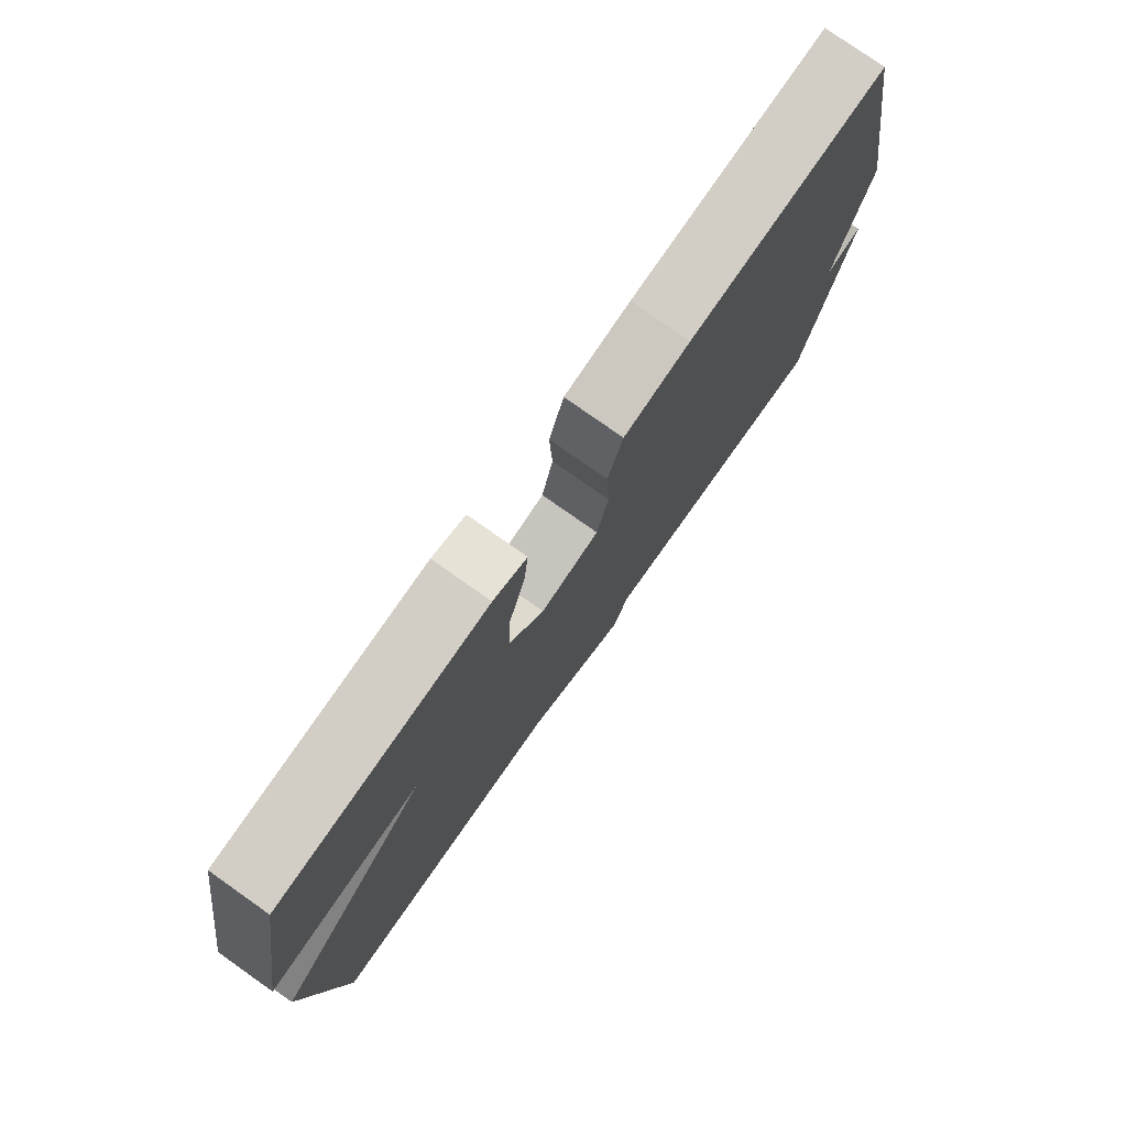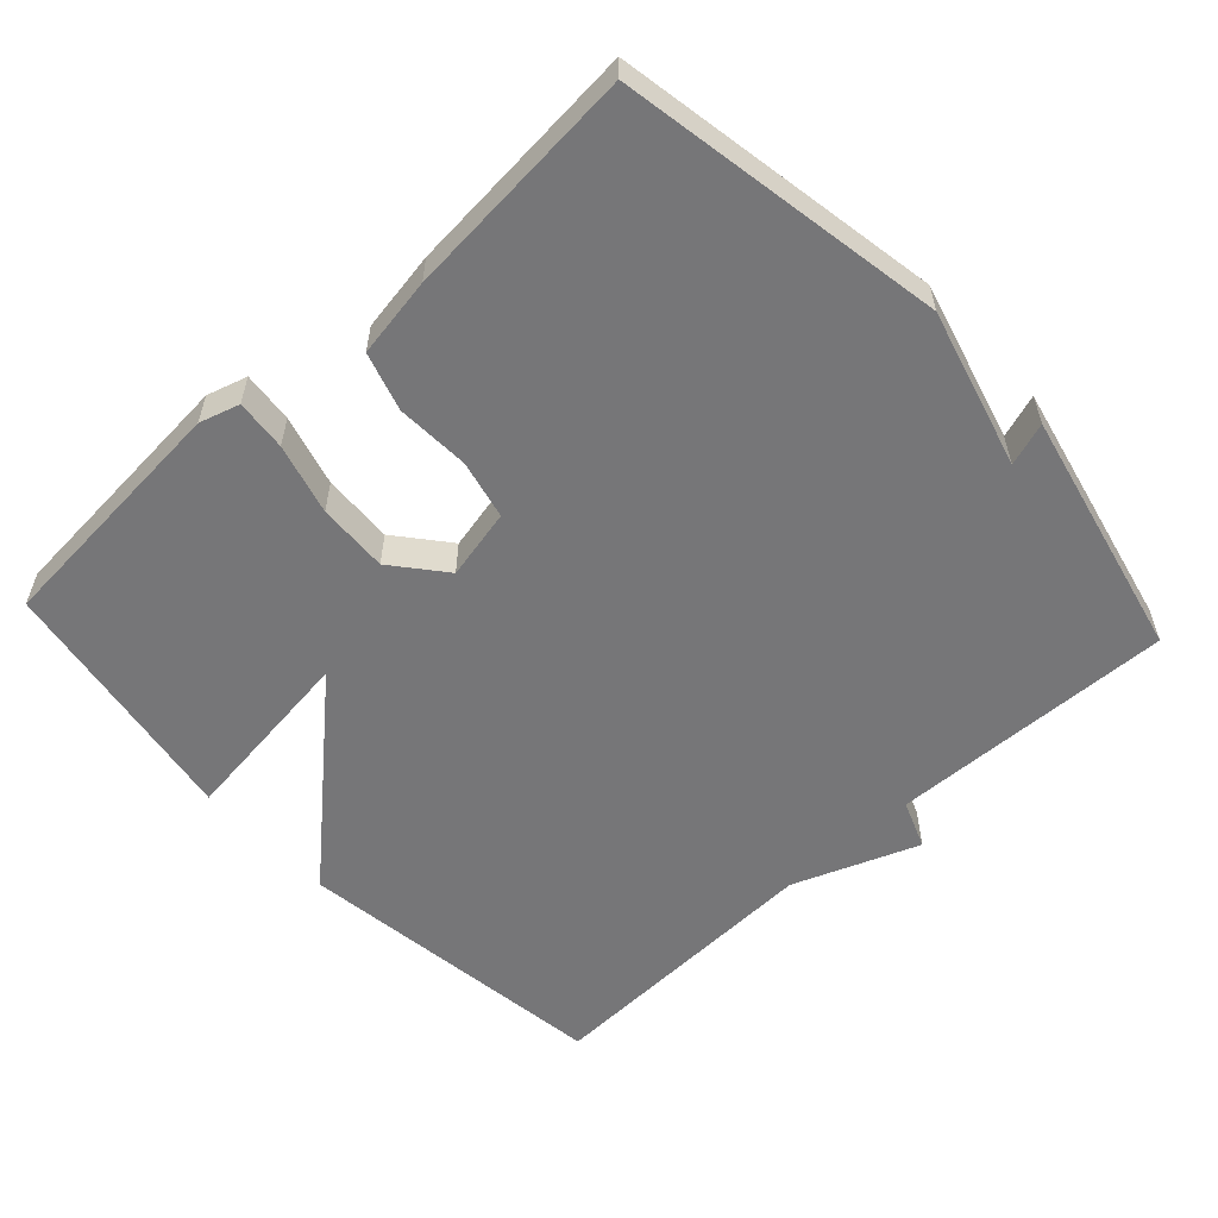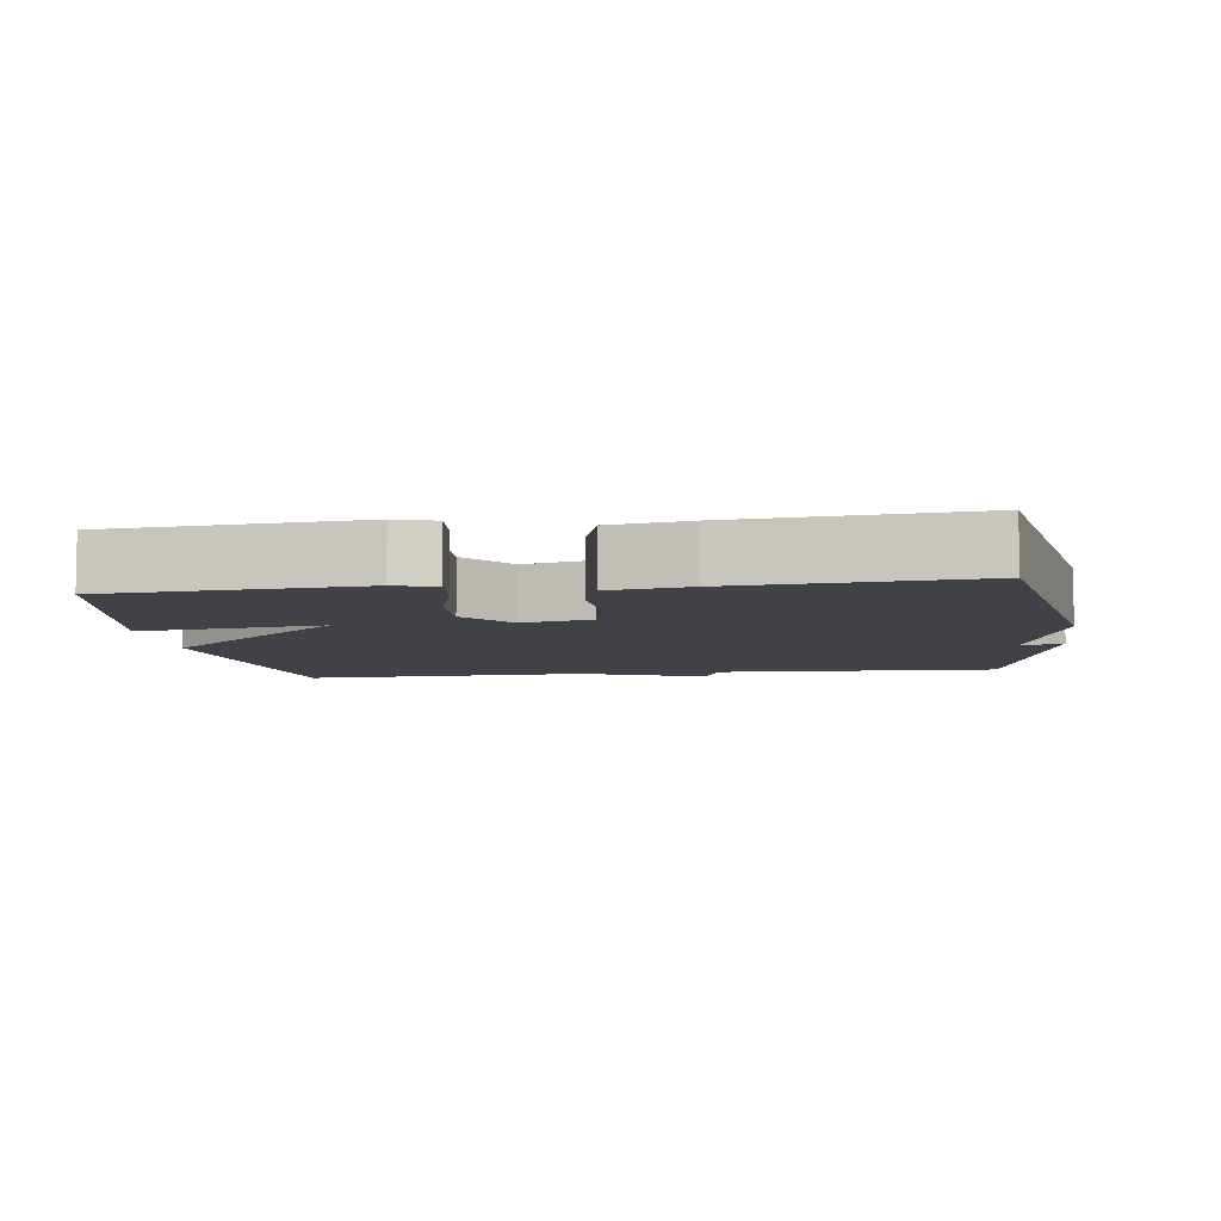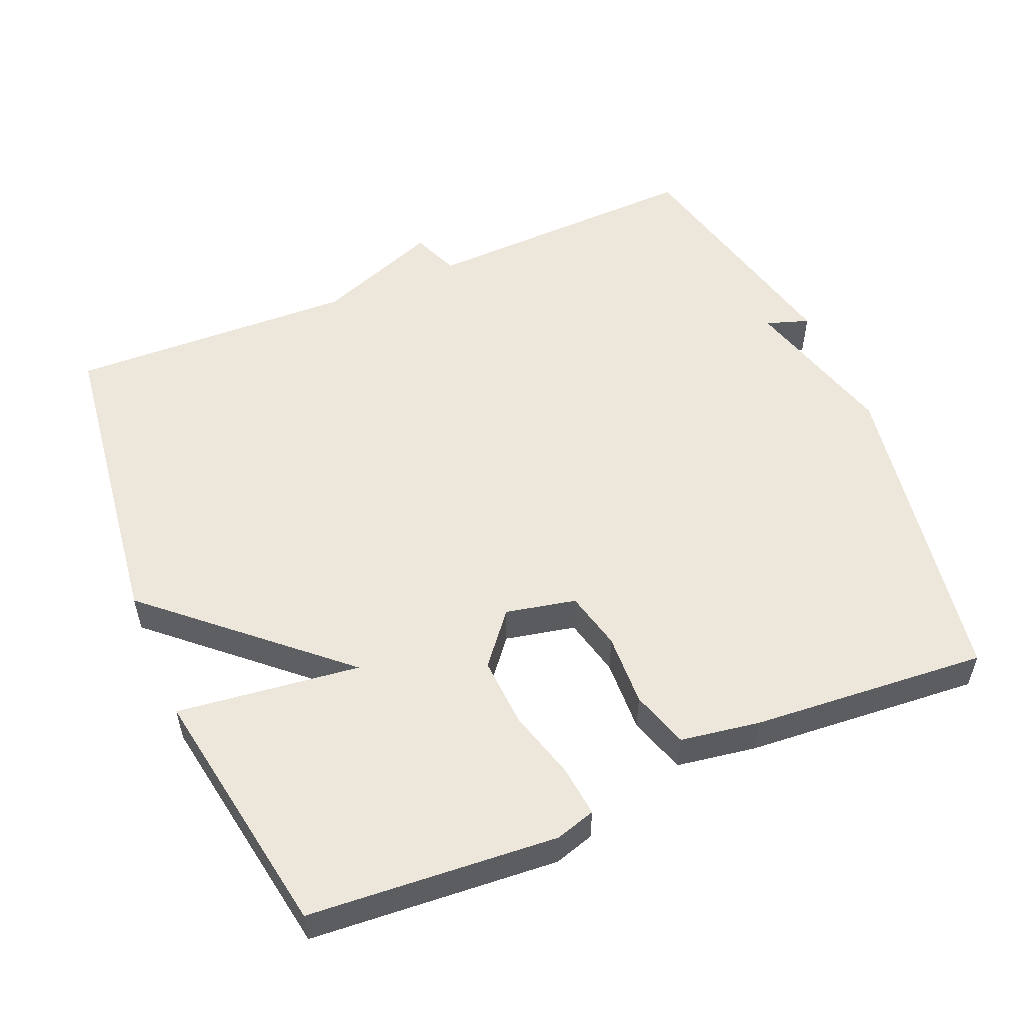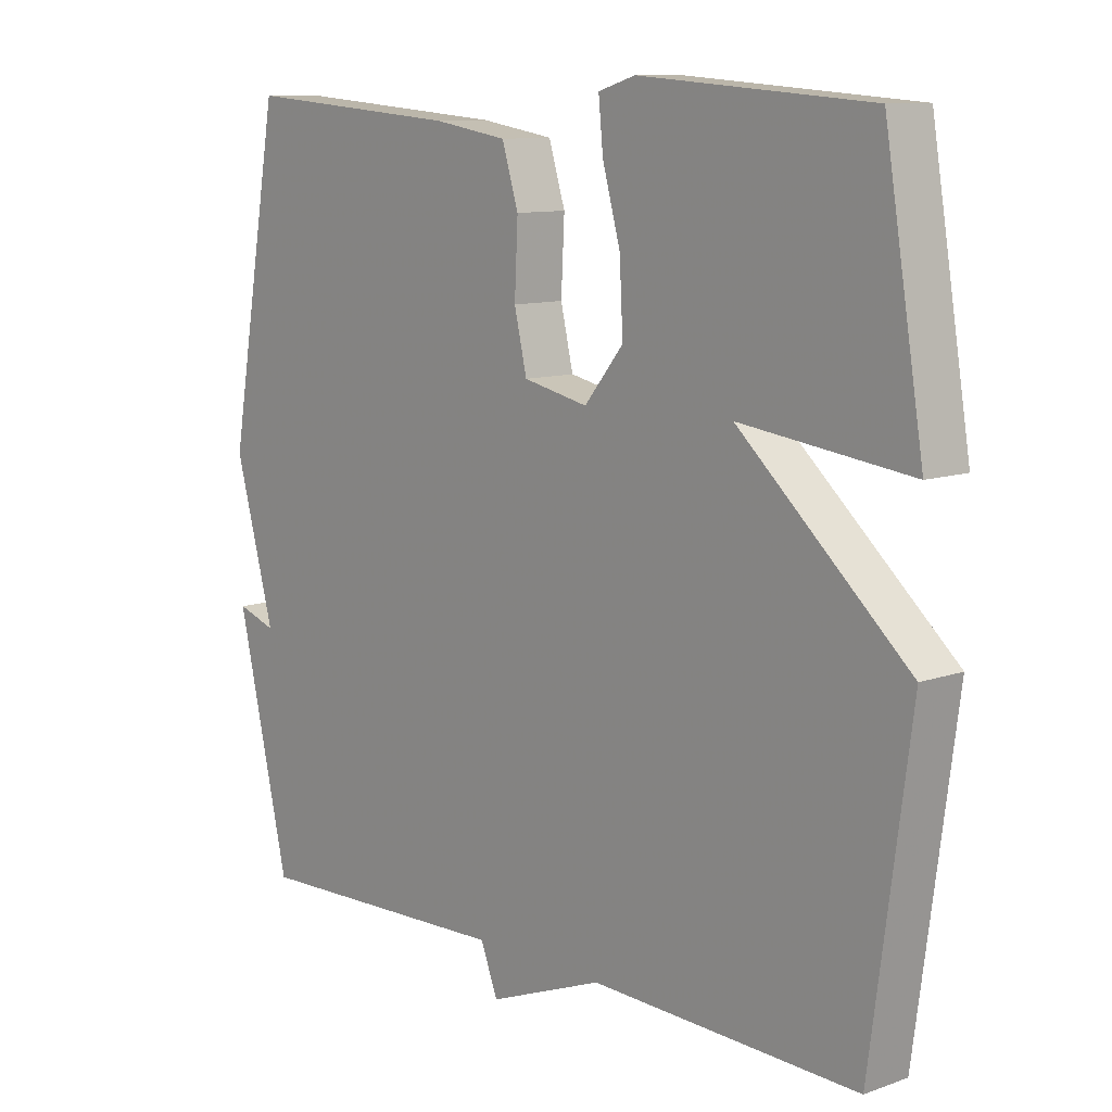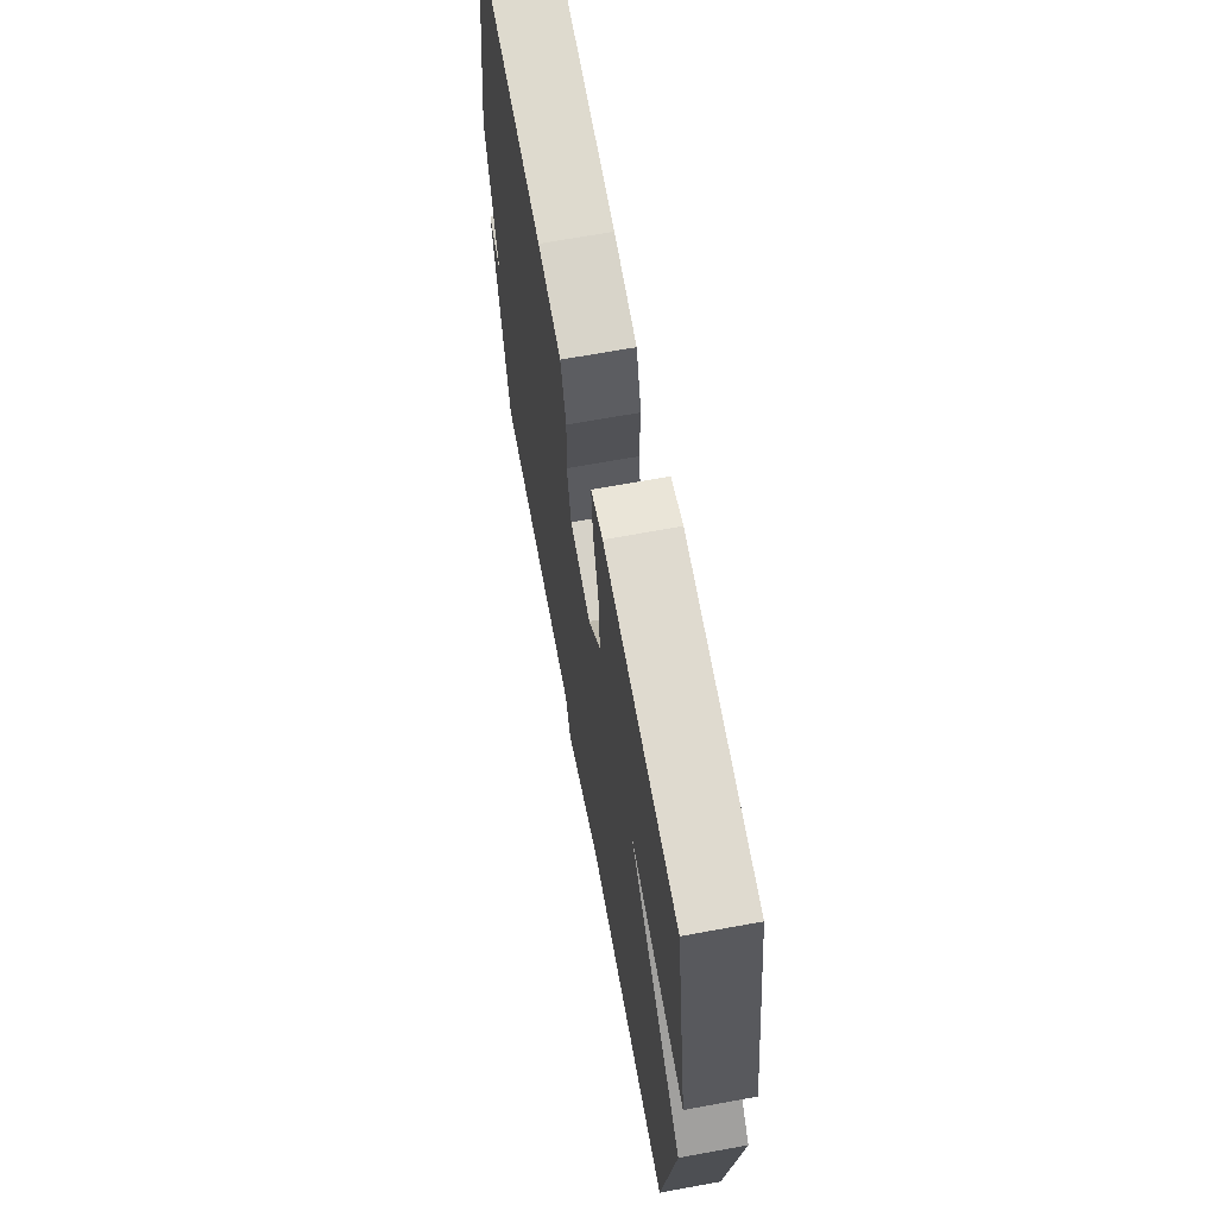
<metadata>
{"format":"obj","ext":"obj","renderer":"f3d","projection":"perspective","resolution":1024,"background":"white","views":[{"elev":77.7,"azim":-54.8,"up":"+Z"},{"elev":-56.9,"azim":42.8,"up":"+Y"},{"elev":-6.8,"azim":7.7,"up":"+Y"},{"elev":53.5,"azim":-23.1,"up":"+Y"},{"elev":10.4,"azim":-131.9,"up":"+Z"},{"elev":66.9,"azim":-100.4,"up":"+Z"}]}
</metadata>
<code>
v -0.5 0.07 -0.5
v -0.559 0.07 -0.057
v -0.303 0.07 0.175
v -0.559 0.07 0.143
v -0.5 0.07 0.5
v -0.153 0.07 0.526
v -0.097 0.07 0.509
v -0.104 0.07 0.438
v -0.131 0.07 0.34
v -0.136 0.07 0.242
v -0.077 0.07 0.17
v 0.021 0.07 0.191
v 0.04 0.07 0.273
v 0.035 0.07 0.375
v 0.06 0.07 0.456
v 0.171 0.07 0.474
v 0.5 0.07 0.5
v 0.579 0.07 0.047
v 0.519 0.07 -0.173
v 0.579 0.07 -0.153
v 0.5 0.07 -0.5
v 0.103 0.07 -0.486
v 0.077 0.07 -0.553
v -0.097 0.07 -0.486
v -0.5 0 -0.5
v -0.559 0 -0.057
v -0.303 0 0.175
v -0.559 0 0.143
v -0.5 0 0.5
v -0.153 0 0.526
v -0.097 0 0.509
v -0.104 0 0.438
v -0.131 0 0.34
v -0.136 0 0.242
v -0.077 0 0.17
v 0.021 0 0.191
v 0.04 0 0.273
v 0.035 0 0.375
v 0.06 0 0.456
v 0.171 0 0.474
v 0.5 0 0.5
v 0.579 0 0.047
v 0.519 0 -0.173
v 0.579 0 -0.153
v 0.5 0 -0.5
v 0.103 0 -0.486
v 0.077 0 -0.553
v -0.097 0 -0.486
f 22 23 24
f 19 20 21 22
f 18 19 22
f 17 18 22
f 16 17 22
f 15 16 22
f 14 15 22
f 13 14 22
f 12 13 22 24
f 24 1 2
f 12 24 2
f 11 12 2
f 7 8 9
f 6 7 9
f 5 6 9
f 4 5 9
f 3 4 9
f 3 9 10
f 2 3 10 11
f 48 47 46
f 46 45 44 43
f 46 43 42
f 46 42 41
f 46 41 40
f 46 40 39
f 46 39 38
f 46 38 37
f 48 46 37 36
f 26 25 48
f 26 48 36
f 26 36 35
f 33 32 31
f 33 31 30
f 33 30 29
f 33 29 28
f 33 28 27
f 34 33 27
f 35 34 27 26
f 1 25 26 2
f 2 26 27 3
f 3 27 28 4
f 4 28 29 5
f 5 29 30 6
f 6 30 31 7
f 7 31 32 8
f 8 32 33 9
f 9 33 34 10
f 10 34 35 11
f 11 35 36 12
f 12 36 37 13
f 13 37 38 14
f 14 38 39 15
f 15 39 40 16
f 16 40 41 17
f 17 41 42 18
f 18 42 43 19
f 19 43 44 20
f 20 44 45 21
f 21 45 46 22
f 22 46 47 23
f 23 47 48 24
f 24 48 25 1

</code>
